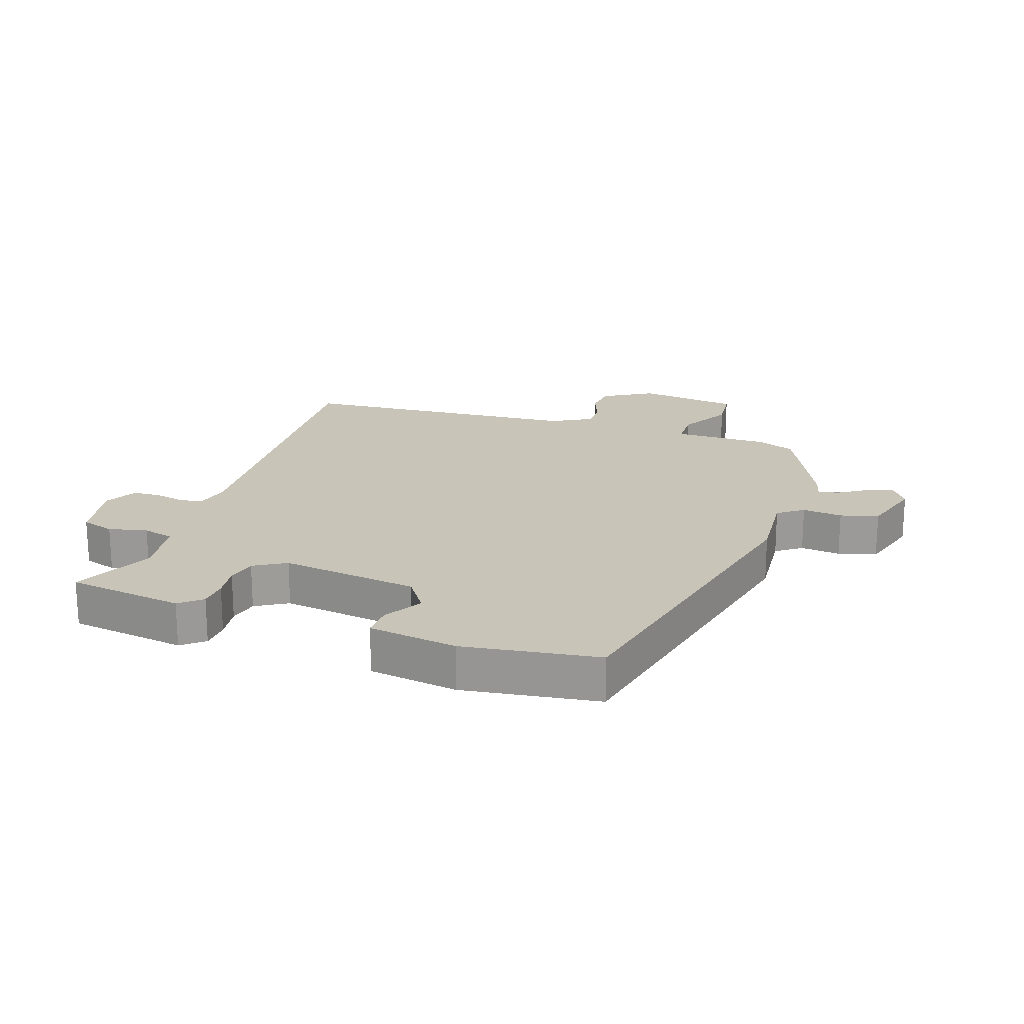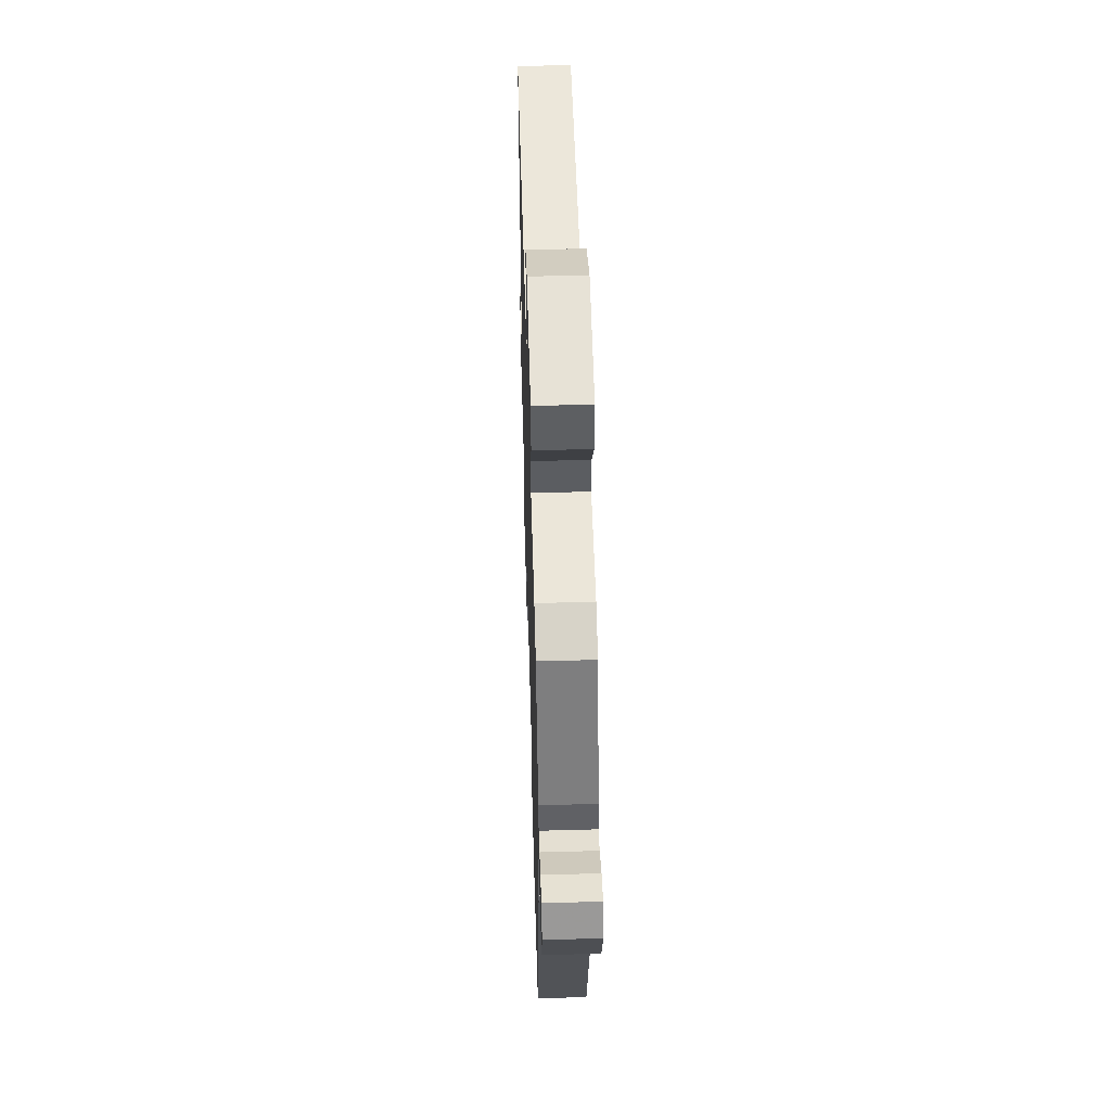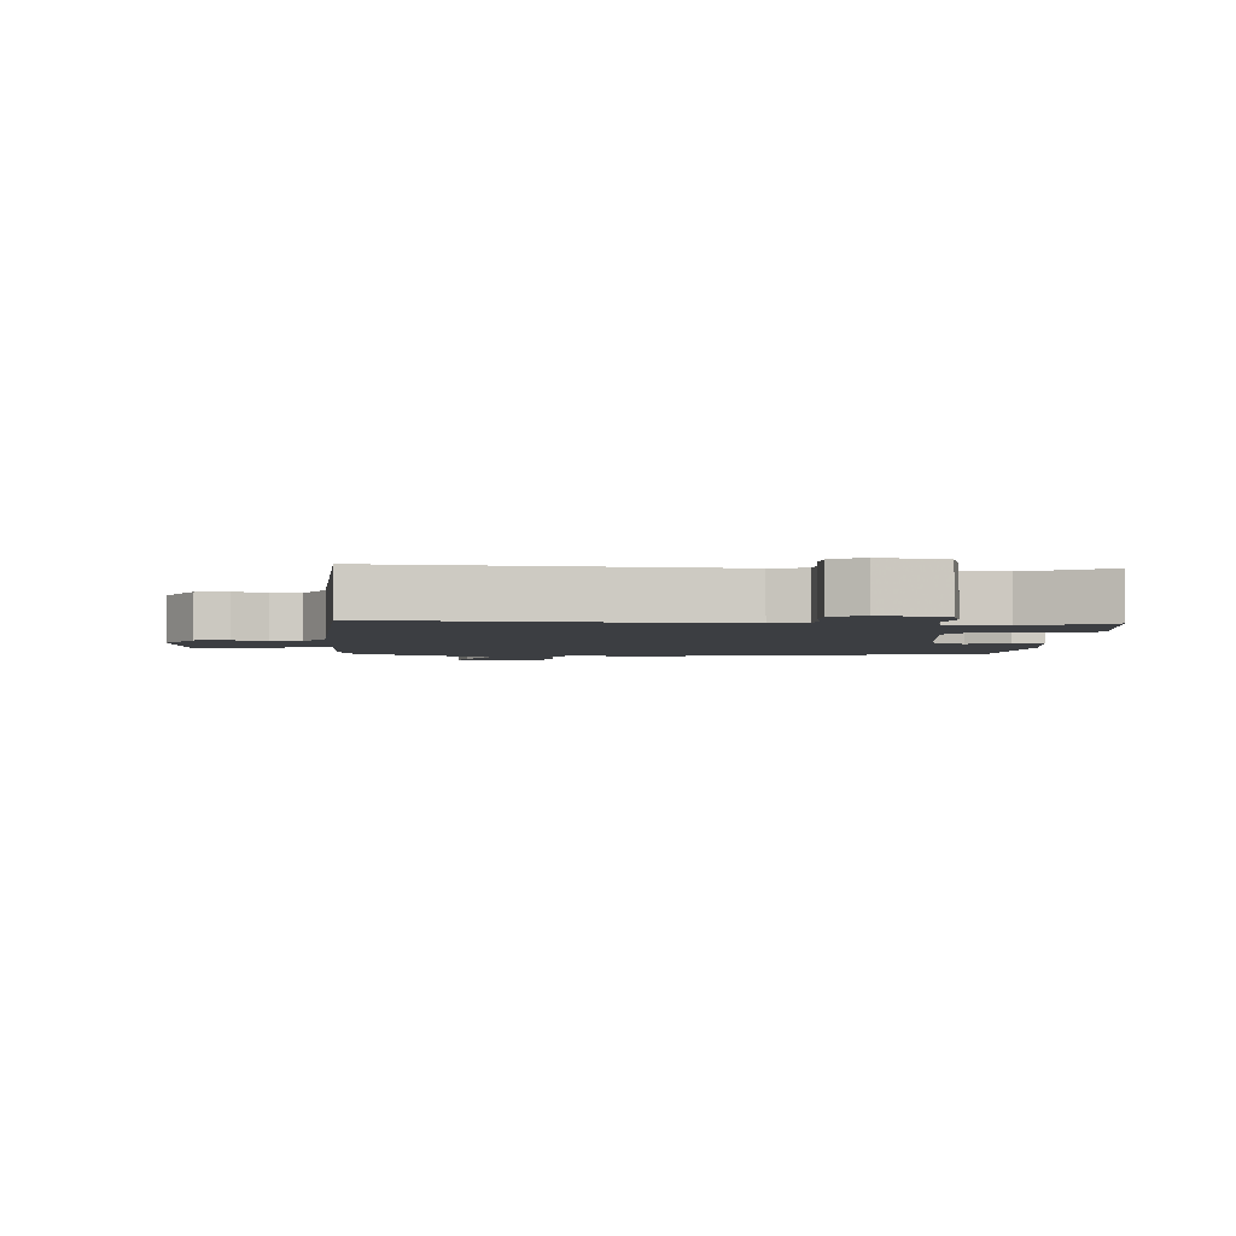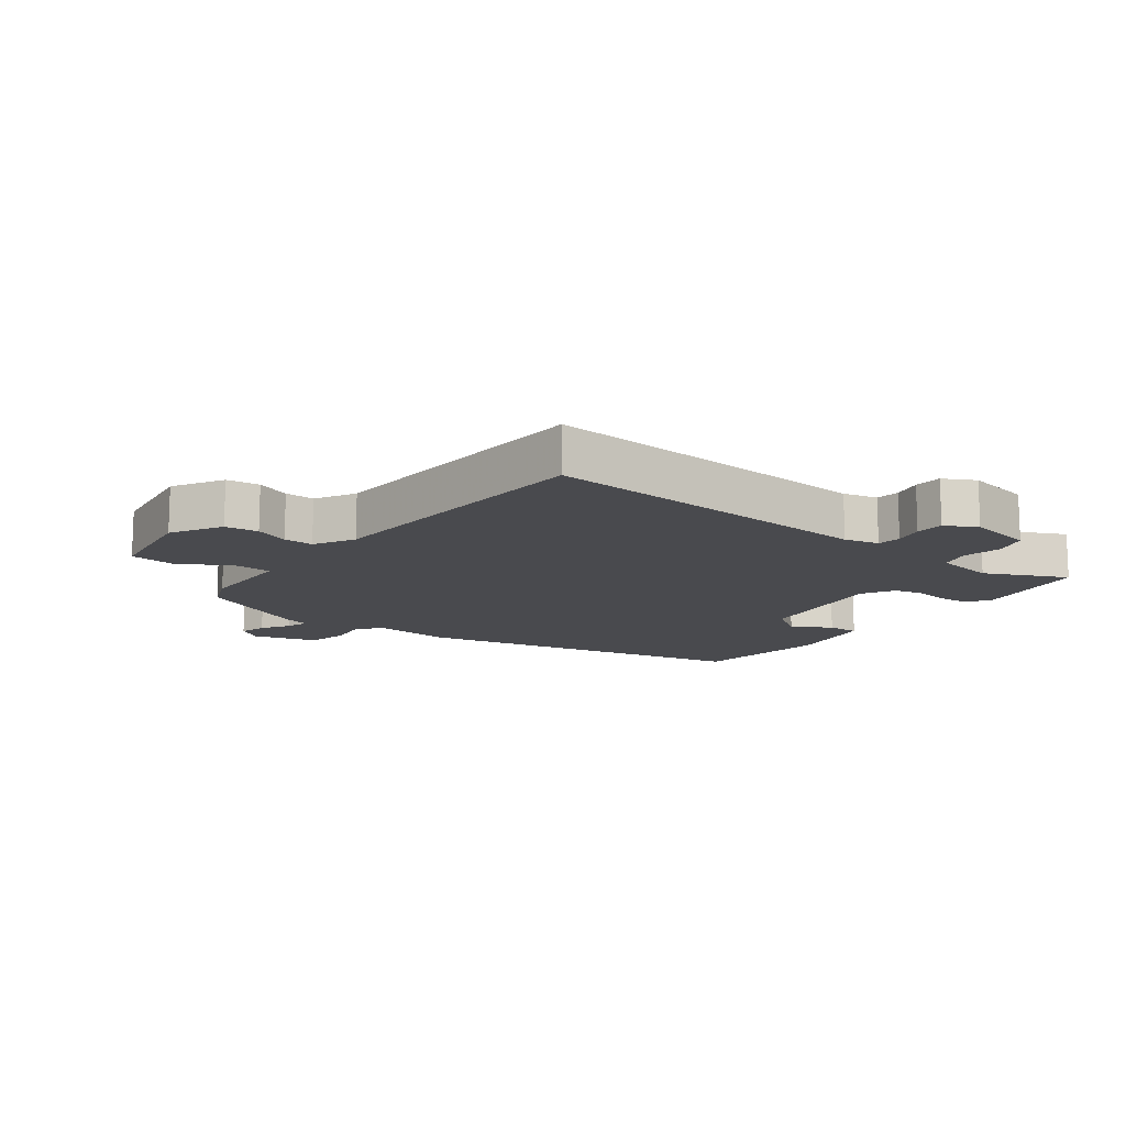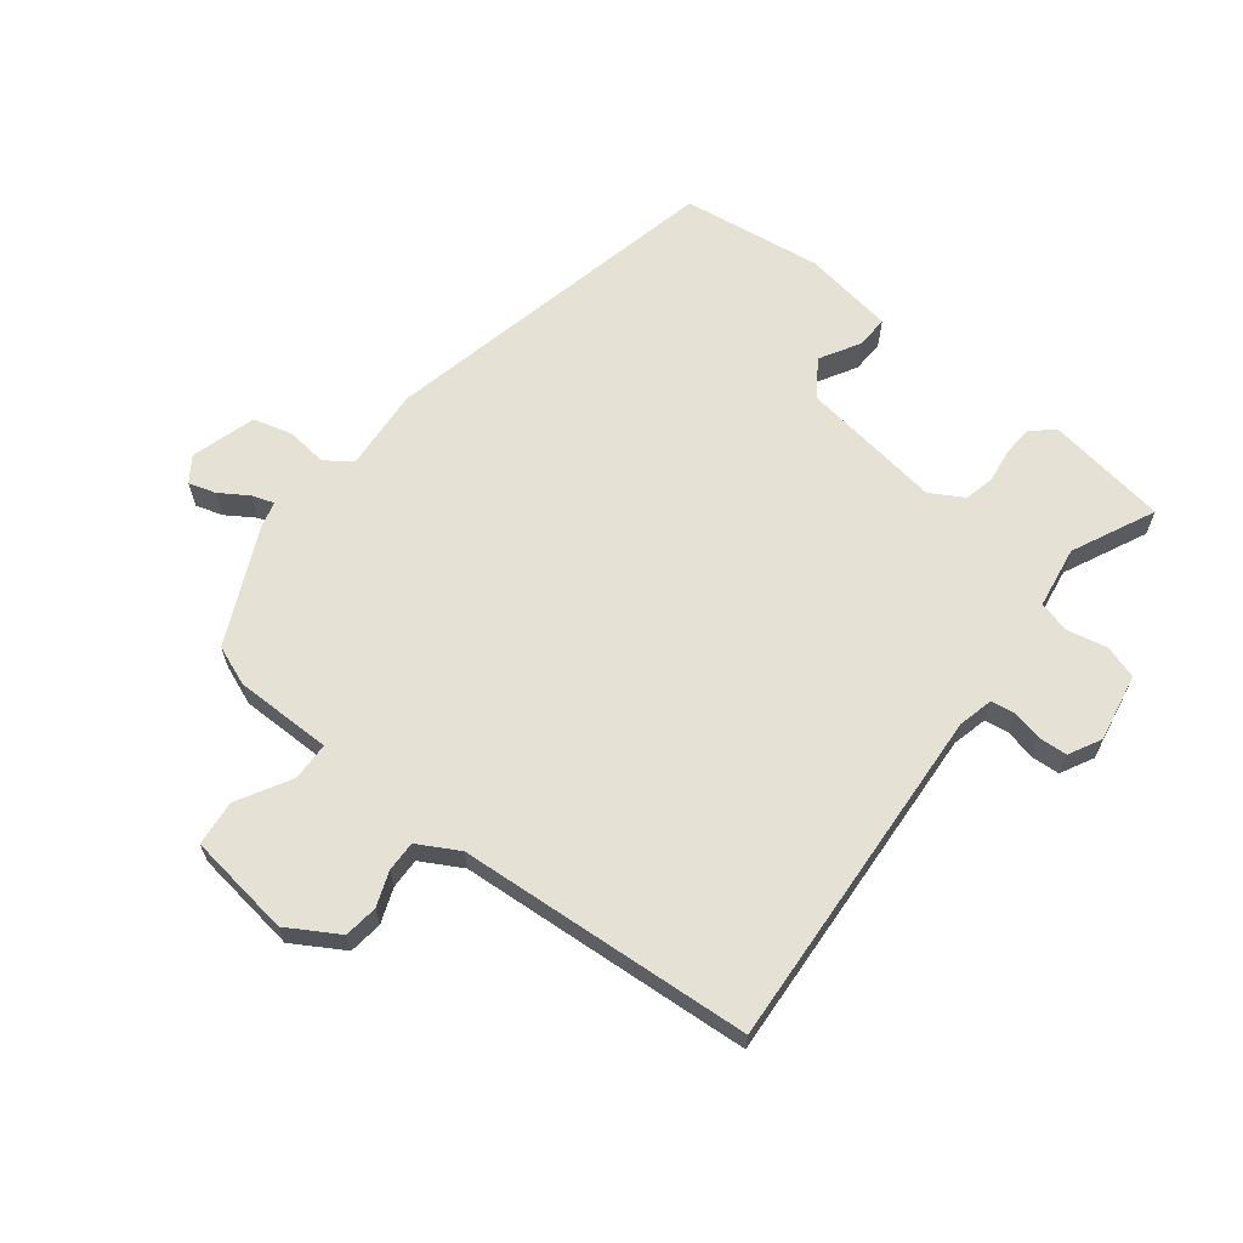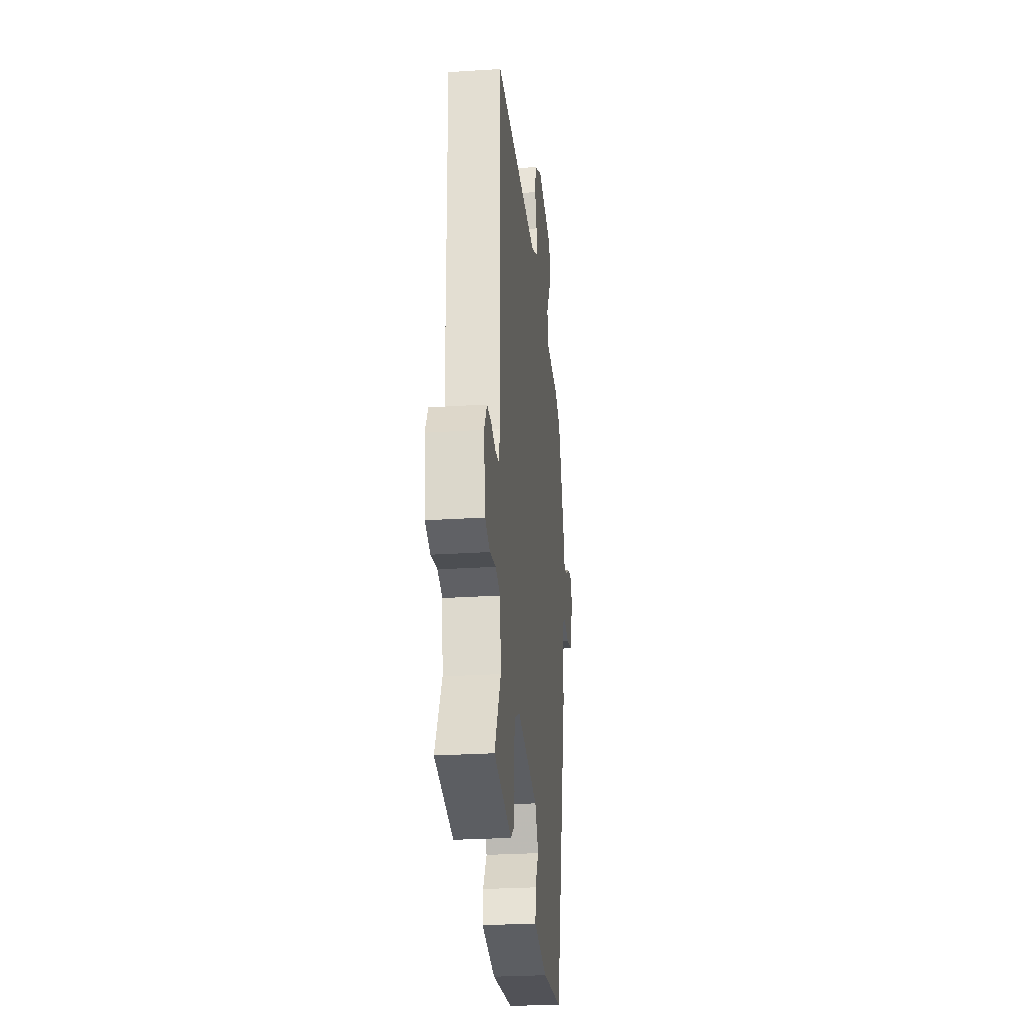
<metadata>
{"format":"obj","ext":"obj","renderer":"f3d","projection":"perspective","resolution":1024,"background":"white","views":[{"elev":20.2,"azim":-164.0,"up":"+Y"},{"elev":53.1,"azim":-91.7,"up":"+Z"},{"elev":-3.4,"azim":83.6,"up":"+Y"},{"elev":-13.4,"azim":50.7,"up":"+Y"},{"elev":64.6,"azim":35.5,"up":"+Y"},{"elev":-26.9,"azim":95.8,"up":"+Z"}]}
</metadata>
<code>
v -0.429 0.07 0.487
v -0.368 0.07 0.514
v -0.215 0.07 0.521
v -0.216 0.07 0.581
v -0.267 0.07 0.663
v -0.263 0.07 0.735
v -0.1 0.07 0.765
v -0.018 0.07 0.721
v -0.009 0.07 0.668
v -0.027 0.07 0.613
v -0.026 0.07 0.565
v 0.04 0.07 0.532
v 0.503 0.07 0.52
v 0.494 0.07 -0.025
v 0.51 0.07 -0.08
v 0.548 0.07 -0.084
v 0.595 0.07 -0.071
v 0.64 0.07 -0.072
v 0.669 0.07 -0.122
v 0.654 0.07 -0.229
v 0.602 0.07 -0.248
v 0.539 0.07 -0.237
v 0.49 0.07 -0.252
v 0.479 0.07 -0.35
v 0.546 0.07 -0.477
v 0.359 0.07 -0.513
v 0.322 0.07 -0.485
v 0.317 0.07 -0.438
v 0.322 0.07 -0.384
v 0.309 0.07 -0.337
v 0.256 0.07 -0.309
v 0.035 0.07 -0.35
v -0.001 0.07 -0.408
v 0.038 0.07 -0.469
v 0.042 0.07 -0.52
v -0.1 0.07 -0.548
v -0.32 0.07 -0.527
v -0.464 0.07 0.008
v -0.46 0.07 0.137
v -0.502 0.07 0.165
v -0.566 0.07 0.155
v -0.628 0.07 0.169
v -0.663 0.07 0.269
v -0.638 0.07 0.309
v -0.595 0.07 0.298
v -0.549 0.07 0.271
v -0.514 0.07 0.261
v -0.505 0.07 0.303
v -0.429 0 0.487
v -0.368 0 0.514
v -0.215 0 0.521
v -0.216 0 0.581
v -0.267 0 0.663
v -0.263 0 0.735
v -0.1 0 0.765
v -0.018 0 0.721
v -0.009 0 0.668
v -0.027 0 0.613
v -0.026 0 0.565
v 0.04 0 0.532
v 0.503 0 0.52
v 0.494 0 -0.025
v 0.51 0 -0.08
v 0.548 0 -0.084
v 0.595 0 -0.071
v 0.64 0 -0.072
v 0.669 0 -0.122
v 0.654 0 -0.229
v 0.602 0 -0.248
v 0.539 0 -0.237
v 0.49 0 -0.252
v 0.479 0 -0.35
v 0.546 0 -0.477
v 0.359 0 -0.513
v 0.322 0 -0.485
v 0.317 0 -0.438
v 0.322 0 -0.384
v 0.309 0 -0.337
v 0.256 0 -0.309
v 0.035 0 -0.35
v -0.001 0 -0.408
v 0.038 0 -0.469
v 0.042 0 -0.52
v -0.1 0 -0.548
v -0.32 0 -0.527
v -0.464 0 0.008
v -0.46 0 0.137
v -0.502 0 0.165
v -0.566 0 0.155
v -0.628 0 0.169
v -0.663 0 0.269
v -0.638 0 0.309
v -0.595 0 0.298
v -0.549 0 0.271
v -0.514 0 0.261
v -0.505 0 0.303
f 1 2 3
f 48 1 3
f 47 48 3
f 44 45 46
f 43 44 46
f 42 43 46
f 41 42 46
f 40 41 46
f 39 40 46 47
f 37 38 39
f 36 37 39
f 35 36 39
f 34 35 39
f 33 34 39
f 39 47 3
f 33 39 3
f 32 33 3
f 27 28 29
f 26 27 29
f 25 26 29
f 24 25 29
f 23 24 29 30
f 20 21 22
f 19 20 22
f 18 19 22
f 17 18 22
f 16 17 22
f 15 16 22 23
f 23 30 31
f 15 23 31
f 14 15 31
f 8 9 10
f 7 8 10
f 6 7 10
f 5 6 10
f 4 5 10
f 4 10 11
f 3 4 11 12
f 14 31 32
f 13 14 32
f 12 13 32
f 3 12 32
f 51 50 49
f 51 49 96
f 51 96 95
f 94 93 92
f 94 92 91
f 94 91 90
f 94 90 89
f 94 89 88
f 95 94 88 87
f 87 86 85
f 87 85 84
f 87 84 83
f 87 83 82
f 87 82 81
f 51 95 87
f 51 87 81
f 51 81 80
f 77 76 75
f 77 75 74
f 77 74 73
f 77 73 72
f 78 77 72 71
f 70 69 68
f 70 68 67
f 70 67 66
f 70 66 65
f 70 65 64
f 71 70 64 63
f 79 78 71
f 79 71 63
f 79 63 62
f 58 57 56
f 58 56 55
f 58 55 54
f 58 54 53
f 58 53 52
f 59 58 52
f 60 59 52 51
f 80 79 62
f 80 62 61
f 80 61 60
f 80 60 51
f 1 49 50 2
f 2 50 51 3
f 3 51 52 4
f 4 52 53 5
f 5 53 54 6
f 6 54 55 7
f 7 55 56 8
f 8 56 57 9
f 9 57 58 10
f 10 58 59 11
f 11 59 60 12
f 12 60 61 13
f 13 61 62 14
f 14 62 63 15
f 15 63 64 16
f 16 64 65 17
f 17 65 66 18
f 18 66 67 19
f 19 67 68 20
f 20 68 69 21
f 21 69 70 22
f 22 70 71 23
f 23 71 72 24
f 24 72 73 25
f 25 73 74 26
f 26 74 75 27
f 27 75 76 28
f 28 76 77 29
f 29 77 78 30
f 30 78 79 31
f 31 79 80 32
f 32 80 81 33
f 33 81 82 34
f 34 82 83 35
f 35 83 84 36
f 36 84 85 37
f 37 85 86 38
f 38 86 87 39
f 39 87 88 40
f 40 88 89 41
f 41 89 90 42
f 42 90 91 43
f 43 91 92 44
f 44 92 93 45
f 45 93 94 46
f 46 94 95 47
f 47 95 96 48
f 48 96 49 1

</code>
